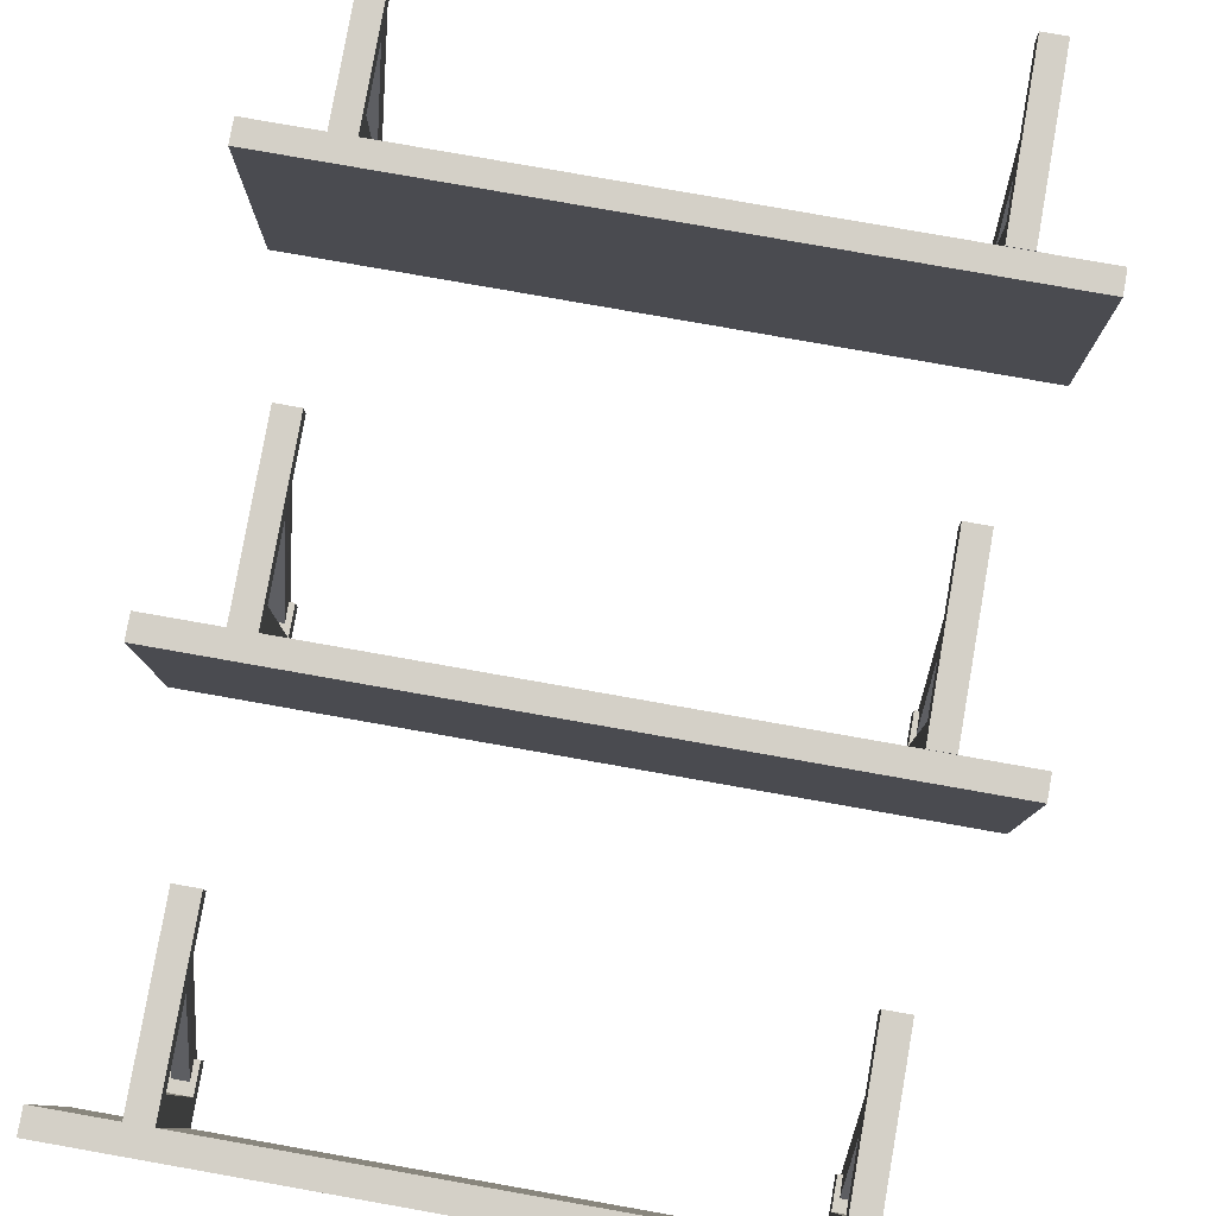
<metadata>
{"format":"obj","ext":"obj","renderer":"f3d","projection":"perspective","resolution":1024,"background":"white","views":[{"elev":79.9,"azim":-170.0,"up":"+Z"}]}
</metadata>
<code>
o model.035
v 0.715 -0.6003 -0.3699
v 0.715 -0.6003 0.1901
v 0.715 -0.6503 0.1901
v 0.715 -0.6503 -0.3699
v -0.715 -0.6503 0.1901
v -0.715 -0.6003 0.1901
v -0.715 -0.6003 -0.3699
v -0.715 -0.6503 -0.3699
v 0.715 -0.6503 0.1901
v -0.715 -0.6503 0.1901
v -0.715 -0.6503 -0.3699
v 0.715 -0.6503 -0.3699
v -0.715 -0.6003 -0.3699
v -0.715 -0.6003 0.1901
v 0.715 -0.6003 0.1901
v 0.715 -0.6003 -0.3699
v -0.715 -0.6503 -0.3699
v -0.715 -0.6003 -0.3699
v 0.715 -0.6003 -0.3699
v 0.715 -0.6503 -0.3699
v 0.715 -0.6003 0.1901
v -0.715 -0.6003 0.1901
v -0.715 -0.6503 0.1901
v 0.715 -0.6503 0.1901
v 0.715 0.2097 -0.2622
v 0.715 0.2097 0.1978
v 0.715 0.1597 0.1978
v 0.715 0.1597 -0.2622
v -0.715 0.1597 0.1978
v -0.715 0.2097 0.1978
v -0.715 0.2097 -0.2622
v -0.715 0.1597 -0.2622
v 0.715 0.1597 0.1978
v -0.715 0.1597 0.1978
v -0.715 0.1597 -0.2622
v 0.715 0.1597 -0.2622
v -0.715 0.2097 -0.2622
v -0.715 0.2097 0.1978
v 0.715 0.2097 0.1978
v 0.715 0.2097 -0.2622
v -0.715 0.1597 -0.2622
v -0.715 0.2097 -0.2622
v 0.715 0.2097 -0.2622
v 0.715 0.1597 -0.2622
v 0.715 0.2097 0.1978
v -0.715 0.2097 0.1978
v -0.715 0.1597 0.1978
v 0.715 0.1597 0.1978
v 0.72 0.9697 -0.1722
v 0.72 0.9697 0.2078
v 0.72 0.9197 0.2078
v 0.72 0.9197 -0.1722
v -0.71 0.9197 0.2078
v -0.71 0.9697 0.2078
v -0.71 0.9697 -0.1722
v -0.71 0.9197 -0.1722
v 0.72 0.9197 0.2078
v -0.71 0.9197 0.2078
v -0.71 0.9197 -0.1722
v 0.72 0.9197 -0.1722
v -0.71 0.9697 -0.1722
v -0.71 0.9697 0.2078
v 0.72 0.9697 0.2078
v 0.72 0.9697 -0.1722
v -0.71 0.9197 -0.1722
v -0.71 0.9697 -0.1722
v 0.72 0.9697 -0.1722
v 0.72 0.9197 -0.1722
v 0.72 0.9697 0.2078
v -0.71 0.9697 0.2078
v -0.71 0.9197 0.2078
v 0.72 0.9197 0.2078
v 0.565 -0.6503 -0.1899
v 0.565 -0.6503 0.1901
v 0.565 -0.7003 0.1901
v 0.565 -0.7003 0.1456
v 0.565 -0.7003 -0.1496
v 0.565 -0.7003 -0.1899
v 0.515 -0.7003 -0.1526
v 0.515 -0.7003 0.1524
v 0.515 -0.7003 0.1901
v 0.515 -0.6503 0.1901
v 0.515 -0.6503 -0.1899
v 0.515 -0.7003 -0.1899
v 0.565 -0.7603 -0.1899
v 0.515 -0.7603 -0.1899
v 0.515 -0.7003 -0.1899
v 0.565 -0.7003 -0.1899
v 0.515 -0.6503 -0.1899
v 0.515 -0.6503 0.1901
v 0.565 -0.6503 0.1901
v 0.565 -0.6503 -0.1899
v 0.515 -0.7003 -0.1899
v 0.515 -0.6503 -0.1899
v 0.565 -0.6503 -0.1899
v 0.565 -0.7003 -0.1899
v 0.565 -0.6503 0.1901
v 0.515 -0.6503 0.1901
v 0.515 -0.7003 0.1901
v 0.565 -0.7003 0.1901
v 0.565 -0.7003 -0.1496
v 0.565 -0.7003 0.1456
v 0.515 -0.7003 0.1524
v 0.515 -0.7003 -0.1526
v 0.515 -1.01 0.1524
v 0.515 -1.01 0.1901
v 0.515 -0.7003 0.1901
v 0.515 -0.7003 0.1524
v 0.515 -1.01 0.1901
v 0.565 -1.01 0.1901
v 0.565 -0.7003 0.1901
v 0.515 -0.7003 0.1901
v 0.565 -1.01 0.1901
v 0.565 -1.01 0.1456
v 0.565 -0.7003 0.1456
v 0.565 -0.7003 0.1901
v 0.565 -1.01 0.1456
v 0.515 -1.01 0.1524
v 0.515 -0.7003 0.1524
v 0.565 -0.7003 0.1456
v 0.565 -1.01 0.1456
v 0.565 -1.01 0.1901
v 0.515 -1.01 0.1901
v 0.515 -1.01 0.1524
v 0.515 -0.7603 -0.1899
v 0.515 -0.7603 -0.1526
v 0.515 -0.7003 -0.1526
v 0.515 -0.7003 -0.1899
v 0.515 -0.7603 -0.1526
v 0.565 -0.7603 -0.1496
v 0.565 -0.7003 -0.1496
v 0.515 -0.7003 -0.1526
v 0.565 -0.7603 -0.1496
v 0.565 -0.7603 -0.1899
v 0.565 -0.7003 -0.1899
v 0.565 -0.7003 -0.1496
v 0.565 -0.7603 -0.1496
v 0.515 -0.7603 -0.1526
v 0.515 -0.7603 -0.1899
v 0.565 -0.7603 -0.1899
v 0.5552 -0.7185 -0.1589
v 0.555 -0.9103 0.1801
v 0.5553 -0.9616 0.1671
v 0.5565 -0.7619 -0.1836
v 0.5253 -0.9622 0.1666
v 0.5252 -0.7191 -0.1593
v 0.5265 -0.7625 -0.1841
v 0.5553 -0.9616 0.1671
v 0.5253 -0.9622 0.1666
v 0.5265 -0.7625 -0.1841
v 0.5565 -0.7619 -0.1836
v 0.5252 -0.7191 -0.1593
v 0.525 -0.9103 0.1801
v 0.555 -0.9103 0.1801
v 0.5552 -0.7185 -0.1589
v 0.5265 -0.7625 -0.1841
v 0.5252 -0.7191 -0.1593
v 0.5552 -0.7185 -0.1589
v 0.5565 -0.7619 -0.1836
v 0.555 -0.9103 0.1801
v 0.525 -0.9103 0.1801
v 0.5253 -0.9622 0.1666
v 0.5553 -0.9616 0.1671
v 0.5253 -0.9622 0.1666
v 0.525 -0.9103 0.1801
v 0.5252 -0.7191 -0.1593
v -0.52 -0.6503 -0.1876
v -0.52 -0.6503 0.1924
v -0.52 -0.7003 0.1924
v -0.52 -0.7003 0.1479
v -0.52 -0.7003 -0.1473
v -0.52 -0.7003 -0.1876
v -0.57 -0.7003 -0.1503
v -0.57 -0.7003 0.1547
v -0.57 -0.7003 0.1924
v -0.57 -0.6503 0.1924
v -0.57 -0.6503 -0.1876
v -0.57 -0.7003 -0.1876
v -0.52 -0.7603 -0.1876
v -0.57 -0.7603 -0.1876
v -0.57 -0.7003 -0.1876
v -0.52 -0.7003 -0.1876
v -0.57 -0.6503 -0.1876
v -0.57 -0.6503 0.1924
v -0.52 -0.6503 0.1924
v -0.52 -0.6503 -0.1876
v -0.57 -0.7003 -0.1876
v -0.57 -0.6503 -0.1876
v -0.52 -0.6503 -0.1876
v -0.52 -0.7003 -0.1876
v -0.52 -0.6503 0.1924
v -0.57 -0.6503 0.1924
v -0.57 -0.7003 0.1924
v -0.52 -0.7003 0.1924
v -0.52 -0.7003 -0.1473
v -0.52 -0.7003 0.1479
v -0.57 -0.7003 0.1547
v -0.57 -0.7003 -0.1503
v -0.57 -1.01 0.1547
v -0.57 -1.01 0.1924
v -0.57 -0.7003 0.1924
v -0.57 -0.7003 0.1547
v -0.57 -1.01 0.1924
v -0.52 -1.01 0.1924
v -0.52 -0.7003 0.1924
v -0.57 -0.7003 0.1924
v -0.52 -1.01 0.1924
v -0.52 -1.01 0.1479
v -0.52 -0.7003 0.1479
v -0.52 -0.7003 0.1924
v -0.52 -1.01 0.1479
v -0.57 -1.01 0.1547
v -0.57 -0.7003 0.1547
v -0.52 -0.7003 0.1479
v -0.52 -1.01 0.1479
v -0.52 -1.01 0.1924
v -0.57 -1.01 0.1924
v -0.57 -1.01 0.1547
v -0.57 -0.7603 -0.1876
v -0.57 -0.7603 -0.1503
v -0.57 -0.7003 -0.1503
v -0.57 -0.7003 -0.1876
v -0.57 -0.7603 -0.1503
v -0.52 -0.7603 -0.1473
v -0.52 -0.7003 -0.1473
v -0.57 -0.7003 -0.1503
v -0.52 -0.7603 -0.1473
v -0.52 -0.7603 -0.1876
v -0.52 -0.7003 -0.1876
v -0.52 -0.7003 -0.1473
v -0.52 -0.7603 -0.1473
v -0.57 -0.7603 -0.1503
v -0.57 -0.7603 -0.1876
v -0.52 -0.7603 -0.1876
v -0.5298 -0.7185 -0.1566
v -0.53 -0.9103 0.1824
v -0.5297 -0.9616 0.1694
v -0.5285 -0.7619 -0.1813
v -0.5597 -0.9622 0.1689
v -0.5598 -0.7191 -0.1571
v -0.5585 -0.7625 -0.1818
v -0.5297 -0.9616 0.1694
v -0.5597 -0.9622 0.1689
v -0.5585 -0.7625 -0.1818
v -0.5285 -0.7619 -0.1813
v -0.5598 -0.7191 -0.1571
v -0.56 -0.9103 0.1824
v -0.53 -0.9103 0.1824
v -0.5298 -0.7185 -0.1566
v -0.5585 -0.7625 -0.1818
v -0.5598 -0.7191 -0.1571
v -0.5298 -0.7185 -0.1566
v -0.5285 -0.7619 -0.1813
v -0.53 -0.9103 0.1824
v -0.56 -0.9103 0.1824
v -0.5597 -0.9622 0.1689
v -0.5297 -0.9616 0.1694
v -0.5597 -0.9622 0.1689
v -0.56 -0.9103 0.1824
v -0.5598 -0.7191 -0.1571
v 0.565 0.1597 -0.1822
v 0.565 0.1597 0.1978
v 0.565 0.1097 0.1978
v 0.565 0.1097 0.1533
v 0.565 0.1097 -0.1419
v 0.565 0.1097 -0.1822
v 0.515 0.1097 -0.1449
v 0.515 0.1097 0.1601
v 0.515 0.1097 0.1978
v 0.515 0.1597 0.1978
v 0.515 0.1597 -0.1822
v 0.515 0.1097 -0.1822
v 0.565 0.04966 -0.1822
v 0.515 0.04966 -0.1822
v 0.515 0.1097 -0.1822
v 0.565 0.1097 -0.1822
v 0.515 0.1597 -0.1822
v 0.515 0.1597 0.1978
v 0.565 0.1597 0.1978
v 0.565 0.1597 -0.1822
v 0.515 0.1097 -0.1822
v 0.515 0.1597 -0.1822
v 0.565 0.1597 -0.1822
v 0.565 0.1097 -0.1822
v 0.565 0.1597 0.1978
v 0.515 0.1597 0.1978
v 0.515 0.1097 0.1978
v 0.565 0.1097 0.1978
v 0.565 0.1097 -0.1419
v 0.565 0.1097 0.1533
v 0.515 0.1097 0.1601
v 0.515 0.1097 -0.1449
v 0.515 -0.2003 0.1602
v 0.515 -0.2003 0.1978
v 0.515 0.1097 0.1978
v 0.515 0.1097 0.1601
v 0.515 -0.2003 0.1978
v 0.565 -0.2003 0.1978
v 0.565 0.1097 0.1978
v 0.515 0.1097 0.1978
v 0.565 -0.2003 0.1978
v 0.565 -0.2003 0.1533
v 0.565 0.1097 0.1533
v 0.565 0.1097 0.1978
v 0.565 -0.2003 0.1533
v 0.515 -0.2003 0.1602
v 0.515 0.1097 0.1601
v 0.565 0.1097 0.1533
v 0.565 -0.2003 0.1533
v 0.565 -0.2003 0.1978
v 0.515 -0.2003 0.1978
v 0.515 -0.2003 0.1602
v 0.515 0.04966 -0.1822
v 0.515 0.04966 -0.1449
v 0.515 0.1097 -0.1449
v 0.515 0.1097 -0.1822
v 0.515 0.04966 -0.1449
v 0.565 0.04966 -0.1419
v 0.565 0.1097 -0.1419
v 0.515 0.1097 -0.1449
v 0.565 0.04966 -0.1419
v 0.565 0.04966 -0.1822
v 0.565 0.1097 -0.1822
v 0.565 0.1097 -0.1419
v 0.565 0.04966 -0.1419
v 0.515 0.04966 -0.1449
v 0.515 0.04966 -0.1822
v 0.565 0.04966 -0.1822
v 0.5552 0.09151 -0.1512
v 0.555 -0.1003 0.1878
v 0.5553 -0.1516 0.1748
v 0.5565 0.04807 -0.1759
v 0.5253 -0.1522 0.1743
v 0.5252 0.0909 -0.1516
v 0.5265 0.04745 -0.1764
v 0.5553 -0.1516 0.1748
v 0.5253 -0.1522 0.1743
v 0.5265 0.04745 -0.1764
v 0.5565 0.04807 -0.1759
v 0.5252 0.0909 -0.1516
v 0.525 -0.1003 0.1878
v 0.555 -0.1003 0.1878
v 0.5552 0.09151 -0.1512
v 0.5265 0.04745 -0.1764
v 0.5252 0.0909 -0.1516
v 0.5552 0.09151 -0.1512
v 0.5565 0.04807 -0.1759
v 0.555 -0.1003 0.1878
v 0.525 -0.1003 0.1878
v 0.5253 -0.1522 0.1743
v 0.5553 -0.1516 0.1748
v 0.5253 -0.1522 0.1743
v 0.525 -0.1003 0.1878
v 0.5252 0.0909 -0.1516
v -0.52 0.1597 -0.1799
v -0.52 0.1597 0.2001
v -0.52 0.1097 0.2001
v -0.52 0.1097 0.1556
v -0.52 0.1097 -0.1396
v -0.52 0.1097 -0.1799
v -0.57 0.1097 -0.1426
v -0.57 0.1097 0.1624
v -0.57 0.1097 0.2001
v -0.57 0.1597 0.2001
v -0.57 0.1597 -0.1799
v -0.57 0.1097 -0.1799
v -0.52 0.04966 -0.1799
v -0.57 0.04966 -0.1799
v -0.57 0.1097 -0.1799
v -0.52 0.1097 -0.1799
v -0.57 0.1597 -0.1799
v -0.57 0.1597 0.2001
v -0.52 0.1597 0.2001
v -0.52 0.1597 -0.1799
v -0.57 0.1097 -0.1799
v -0.57 0.1597 -0.1799
v -0.52 0.1597 -0.1799
v -0.52 0.1097 -0.1799
v -0.52 0.1597 0.2001
v -0.57 0.1597 0.2001
v -0.57 0.1097 0.2001
v -0.52 0.1097 0.2001
v -0.52 0.1097 -0.1396
v -0.52 0.1097 0.1556
v -0.57 0.1097 0.1624
v -0.57 0.1097 -0.1426
v -0.57 -0.2003 0.1624
v -0.57 -0.2003 0.2001
v -0.57 0.1097 0.2001
v -0.57 0.1097 0.1624
v -0.57 -0.2003 0.2001
v -0.52 -0.2003 0.2001
v -0.52 0.1097 0.2001
v -0.57 0.1097 0.2001
v -0.52 -0.2003 0.2001
v -0.52 -0.2003 0.1556
v -0.52 0.1097 0.1556
v -0.52 0.1097 0.2001
v -0.52 -0.2003 0.1556
v -0.57 -0.2003 0.1624
v -0.57 0.1097 0.1624
v -0.52 0.1097 0.1556
v -0.52 -0.2003 0.1556
v -0.52 -0.2003 0.2001
v -0.57 -0.2003 0.2001
v -0.57 -0.2003 0.1624
v -0.57 0.04966 -0.1799
v -0.57 0.04966 -0.1426
v -0.57 0.1097 -0.1426
v -0.57 0.1097 -0.1799
v -0.57 0.04966 -0.1426
v -0.52 0.04966 -0.1396
v -0.52 0.1097 -0.1396
v -0.57 0.1097 -0.1426
v -0.52 0.04966 -0.1396
v -0.52 0.04966 -0.1799
v -0.52 0.1097 -0.1799
v -0.52 0.1097 -0.1396
v -0.52 0.04966 -0.1396
v -0.57 0.04966 -0.1426
v -0.57 0.04966 -0.1799
v -0.52 0.04966 -0.1799
v -0.5298 0.09151 -0.1489
v -0.53 -0.1003 0.1901
v -0.5297 -0.1516 0.1771
v -0.5285 0.04807 -0.1736
v -0.5597 -0.1522 0.1766
v -0.5598 0.0909 -0.1493
v -0.5585 0.04745 -0.1741
v -0.5297 -0.1516 0.1771
v -0.5597 -0.1522 0.1766
v -0.5585 0.04745 -0.1741
v -0.5285 0.04807 -0.1736
v -0.5598 0.0909 -0.1493
v -0.56 -0.1003 0.1901
v -0.53 -0.1003 0.1901
v -0.5298 0.09151 -0.1489
v -0.5585 0.04745 -0.1741
v -0.5598 0.0909 -0.1493
v -0.5298 0.09151 -0.1489
v -0.5285 0.04807 -0.1736
v -0.53 -0.1003 0.1901
v -0.56 -0.1003 0.1901
v -0.5597 -0.1522 0.1766
v -0.5297 -0.1516 0.1771
v -0.5597 -0.1522 0.1766
v -0.56 -0.1003 0.1901
v -0.5598 0.0909 -0.1493
v 0.57 0.9197 -0.1722
v 0.57 0.9197 0.2078
v 0.57 0.8697 0.2078
v 0.57 0.8697 0.1633
v 0.57 0.8697 -0.1319
v 0.57 0.8697 -0.1722
v 0.52 0.8697 -0.1349
v 0.52 0.8697 0.1702
v 0.52 0.8697 0.2078
v 0.52 0.9197 0.2078
v 0.52 0.9197 -0.1722
v 0.52 0.8697 -0.1722
v 0.57 0.8097 -0.1722
v 0.52 0.8097 -0.1722
v 0.52 0.8697 -0.1722
v 0.57 0.8697 -0.1722
v 0.52 0.9197 -0.1722
v 0.52 0.9197 0.2078
v 0.57 0.9197 0.2078
v 0.57 0.9197 -0.1722
v 0.52 0.8697 -0.1722
v 0.52 0.9197 -0.1722
v 0.57 0.9197 -0.1722
v 0.57 0.8697 -0.1722
v 0.57 0.9197 0.2078
v 0.52 0.9197 0.2078
v 0.52 0.8697 0.2078
v 0.57 0.8697 0.2078
v 0.57 0.8697 -0.1319
v 0.57 0.8697 0.1633
v 0.52 0.8697 0.1702
v 0.52 0.8697 -0.1349
v 0.52 0.5597 0.1702
v 0.52 0.5597 0.2078
v 0.52 0.8697 0.2078
v 0.52 0.8697 0.1702
v 0.52 0.5597 0.2078
v 0.57 0.5597 0.2078
v 0.57 0.8697 0.2078
v 0.52 0.8697 0.2078
v 0.57 0.5597 0.2078
v 0.57 0.5597 0.1633
v 0.57 0.8697 0.1633
v 0.57 0.8697 0.2078
v 0.57 0.5597 0.1633
v 0.52 0.5597 0.1702
v 0.52 0.8697 0.1702
v 0.57 0.8697 0.1633
v 0.57 0.5597 0.1633
v 0.57 0.5597 0.2078
v 0.52 0.5597 0.2078
v 0.52 0.5597 0.1702
v 0.52 0.8097 -0.1722
v 0.52 0.8097 -0.1349
v 0.52 0.8697 -0.1349
v 0.52 0.8697 -0.1722
v 0.52 0.8097 -0.1349
v 0.57 0.8097 -0.1319
v 0.57 0.8697 -0.1319
v 0.52 0.8697 -0.1349
v 0.57 0.8097 -0.1319
v 0.57 0.8097 -0.1722
v 0.57 0.8697 -0.1722
v 0.57 0.8697 -0.1319
v 0.57 0.8097 -0.1319
v 0.52 0.8097 -0.1349
v 0.52 0.8097 -0.1722
v 0.57 0.8097 -0.1722
v 0.5602 0.8515 -0.1412
v 0.56 0.6597 0.1978
v 0.5603 0.6084 0.1848
v 0.5615 0.8081 -0.1659
v 0.5303 0.6078 0.1843
v 0.5302 0.8509 -0.1416
v 0.5315 0.8075 -0.1664
v 0.5603 0.6084 0.1848
v 0.5303 0.6078 0.1843
v 0.5315 0.8075 -0.1664
v 0.5615 0.8081 -0.1659
v 0.5302 0.8509 -0.1416
v 0.53 0.6597 0.1978
v 0.56 0.6597 0.1978
v 0.5602 0.8515 -0.1412
v 0.5315 0.8075 -0.1664
v 0.5302 0.8509 -0.1416
v 0.5602 0.8515 -0.1412
v 0.5615 0.8081 -0.1659
v 0.56 0.6597 0.1978
v 0.53 0.6597 0.1978
v 0.5303 0.6078 0.1843
v 0.5603 0.6084 0.1848
v 0.5303 0.6078 0.1843
v 0.53 0.6597 0.1978
v 0.5302 0.8509 -0.1416
v -0.515 0.9197 -0.1699
v -0.515 0.9197 0.2101
v -0.515 0.8697 0.2101
v -0.515 0.8697 0.1656
v -0.515 0.8697 -0.1296
v -0.515 0.8697 -0.1699
v -0.565 0.8697 -0.1326
v -0.565 0.8697 0.1724
v -0.565 0.8697 0.2101
v -0.565 0.9197 0.2101
v -0.565 0.9197 -0.1699
v -0.565 0.8697 -0.1699
v -0.515 0.8097 -0.1699
v -0.565 0.8097 -0.1699
v -0.565 0.8697 -0.1699
v -0.515 0.8697 -0.1699
v -0.565 0.9197 -0.1699
v -0.565 0.9197 0.2101
v -0.515 0.9197 0.2101
v -0.515 0.9197 -0.1699
v -0.565 0.8697 -0.1699
v -0.565 0.9197 -0.1699
v -0.515 0.9197 -0.1699
v -0.515 0.8697 -0.1699
v -0.515 0.9197 0.2101
v -0.565 0.9197 0.2101
v -0.565 0.8697 0.2101
v -0.515 0.8697 0.2101
v -0.515 0.8697 -0.1296
v -0.515 0.8697 0.1656
v -0.565 0.8697 0.1724
v -0.565 0.8697 -0.1326
v -0.565 0.5597 0.1724
v -0.565 0.5597 0.2101
v -0.565 0.8697 0.2101
v -0.565 0.8697 0.1724
v -0.565 0.5597 0.2101
v -0.515 0.5597 0.2101
v -0.515 0.8697 0.2101
v -0.565 0.8697 0.2101
v -0.515 0.5597 0.2101
v -0.515 0.5597 0.1656
v -0.515 0.8697 0.1656
v -0.515 0.8697 0.2101
v -0.515 0.5597 0.1656
v -0.565 0.5597 0.1724
v -0.565 0.8697 0.1724
v -0.515 0.8697 0.1656
v -0.515 0.5597 0.1656
v -0.515 0.5597 0.2101
v -0.565 0.5597 0.2101
v -0.565 0.5597 0.1724
v -0.565 0.8097 -0.1699
v -0.565 0.8097 -0.1326
v -0.565 0.8697 -0.1326
v -0.565 0.8697 -0.1699
v -0.565 0.8097 -0.1326
v -0.515 0.8097 -0.1296
v -0.515 0.8697 -0.1296
v -0.565 0.8697 -0.1326
v -0.515 0.8097 -0.1296
v -0.515 0.8097 -0.1699
v -0.515 0.8697 -0.1699
v -0.515 0.8697 -0.1296
v -0.515 0.8097 -0.1296
v -0.565 0.8097 -0.1326
v -0.565 0.8097 -0.1699
v -0.515 0.8097 -0.1699
v -0.5248 0.8515 -0.1389
v -0.525 0.6597 0.2001
v -0.5247 0.6084 0.1871
v -0.5235 0.8081 -0.1636
v -0.5547 0.6078 0.1866
v -0.5548 0.8509 -0.1393
v -0.5535 0.8075 -0.1641
v -0.5247 0.6084 0.1871
v -0.5547 0.6078 0.1866
v -0.5535 0.8075 -0.1641
v -0.5235 0.8081 -0.1636
v -0.5548 0.8509 -0.1393
v -0.555 0.6597 0.2001
v -0.525 0.6597 0.2001
v -0.5248 0.8515 -0.1389
v -0.5535 0.8075 -0.1641
v -0.5548 0.8509 -0.1393
v -0.5248 0.8515 -0.1389
v -0.5235 0.8081 -0.1636
v -0.525 0.6597 0.2001
v -0.555 0.6597 0.2001
v -0.5547 0.6078 0.1866
v -0.5247 0.6084 0.1871
v -0.5547 0.6078 0.1866
v -0.555 0.6597 0.2001
v -0.5548 0.8509 -0.1393
f 1 2 3 4
f 5 6 7 8
f 9 10 11 12
f 13 14 15 16
f 17 18 19 20
f 21 22 23 24
f 25 26 27 28
f 29 30 31 32
f 33 34 35 36
f 37 38 39 40
f 41 42 43 44
f 45 46 47 48
f 49 50 51 52
f 53 54 55 56
f 57 58 59 60
f 61 62 63 64
f 65 66 67 68
f 69 70 71 72
f 73 74 75 76 77 78
f 79 80 81 82 83 84
f 85 86 87 88
f 89 90 91 92
f 93 94 95 96
f 97 98 99 100
f 101 102 103 104
f 105 106 107 108
f 109 110 111 112
f 113 114 115 116
f 117 118 119 120
f 121 122 123 124
f 125 126 127 128
f 129 130 131 132
f 133 134 135 136
f 137 138 139 140
f 141 142 143 144
f 145 146 147
f 148 149 150 151
f 152 153 154 155
f 156 157 158 159
f 160 161 162 163
f 164 165 166
f 167 168 169 170 171 172
f 173 174 175 176 177 178
f 179 180 181 182
f 183 184 185 186
f 187 188 189 190
f 191 192 193 194
f 195 196 197 198
f 199 200 201 202
f 203 204 205 206
f 207 208 209 210
f 211 212 213 214
f 215 216 217 218
f 219 220 221 222
f 223 224 225 226
f 227 228 229 230
f 231 232 233 234
f 235 236 237 238
f 239 240 241
f 242 243 244 245
f 246 247 248 249
f 250 251 252 253
f 254 255 256 257
f 258 259 260
f 261 262 263 264 265 266
f 267 268 269 270 271 272
f 273 274 275 276
f 277 278 279 280
f 281 282 283 284
f 285 286 287 288
f 289 290 291 292
f 293 294 295 296
f 297 298 299 300
f 301 302 303 304
f 305 306 307 308
f 309 310 311 312
f 313 314 315 316
f 317 318 319 320
f 321 322 323 324
f 325 326 327 328
f 329 330 331 332
f 333 334 335
f 336 337 338 339
f 340 341 342 343
f 344 345 346 347
f 348 349 350 351
f 352 353 354
f 355 356 357 358 359 360
f 361 362 363 364 365 366
f 367 368 369 370
f 371 372 373 374
f 375 376 377 378
f 379 380 381 382
f 383 384 385 386
f 387 388 389 390
f 391 392 393 394
f 395 396 397 398
f 399 400 401 402
f 403 404 405 406
f 407 408 409 410
f 411 412 413 414
f 415 416 417 418
f 419 420 421 422
f 423 424 425 426
f 427 428 429
f 430 431 432 433
f 434 435 436 437
f 438 439 440 441
f 442 443 444 445
f 446 447 448
f 449 450 451 452 453 454
f 455 456 457 458 459 460
f 461 462 463 464
f 465 466 467 468
f 469 470 471 472
f 473 474 475 476
f 477 478 479 480
f 481 482 483 484
f 485 486 487 488
f 489 490 491 492
f 493 494 495 496
f 497 498 499 500
f 501 502 503 504
f 505 506 507 508
f 509 510 511 512
f 513 514 515 516
f 517 518 519 520
f 521 522 523
f 524 525 526 527
f 528 529 530 531
f 532 533 534 535
f 536 537 538 539
f 540 541 542
f 543 544 545 546 547 548
f 549 550 551 552 553 554
f 555 556 557 558
f 559 560 561 562
f 563 564 565 566
f 567 568 569 570
f 571 572 573 574
f 575 576 577 578
f 579 580 581 582
f 583 584 585 586
f 587 588 589 590
f 591 592 593 594
f 595 596 597 598
f 599 600 601 602
f 603 604 605 606
f 607 608 609 610
f 611 612 613 614
f 615 616 617
f 618 619 620 621
f 622 623 624 625
f 626 627 628 629
f 630 631 632 633
f 634 635 636

</code>
